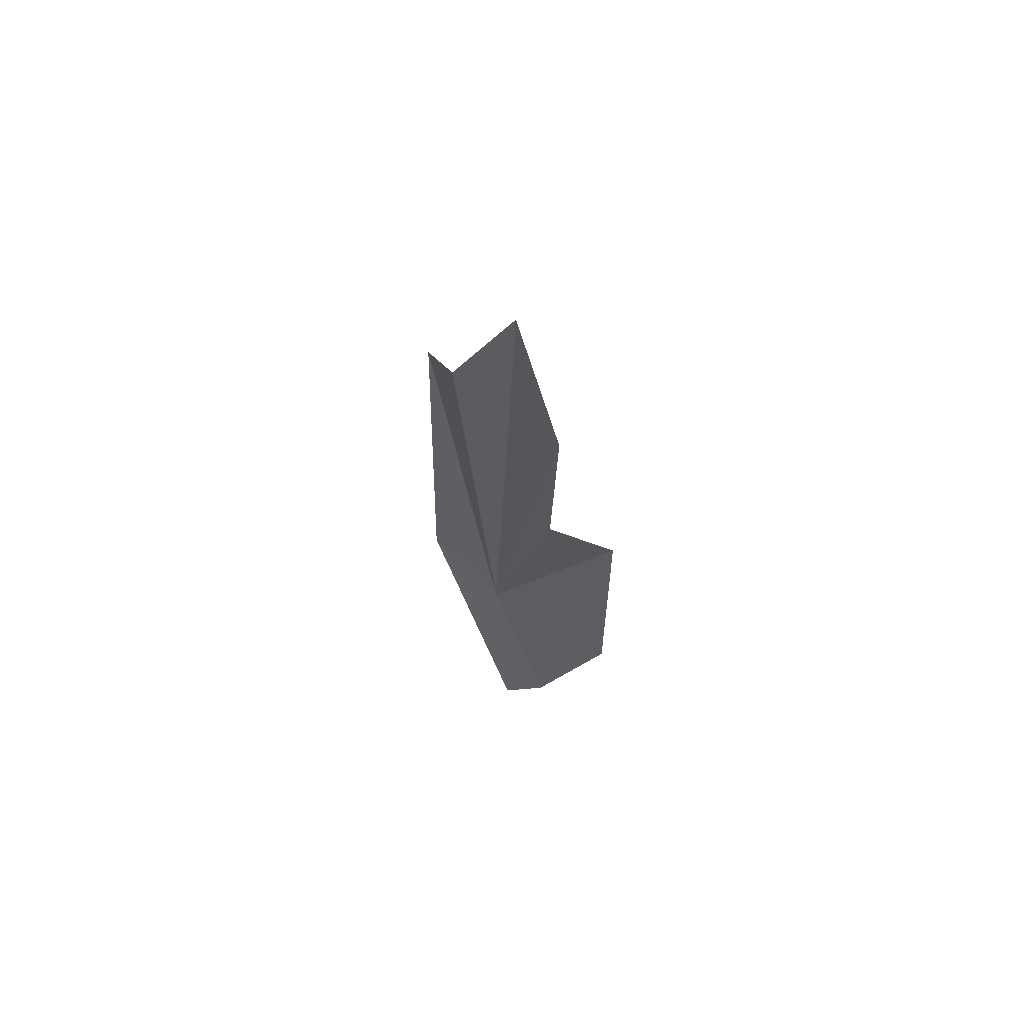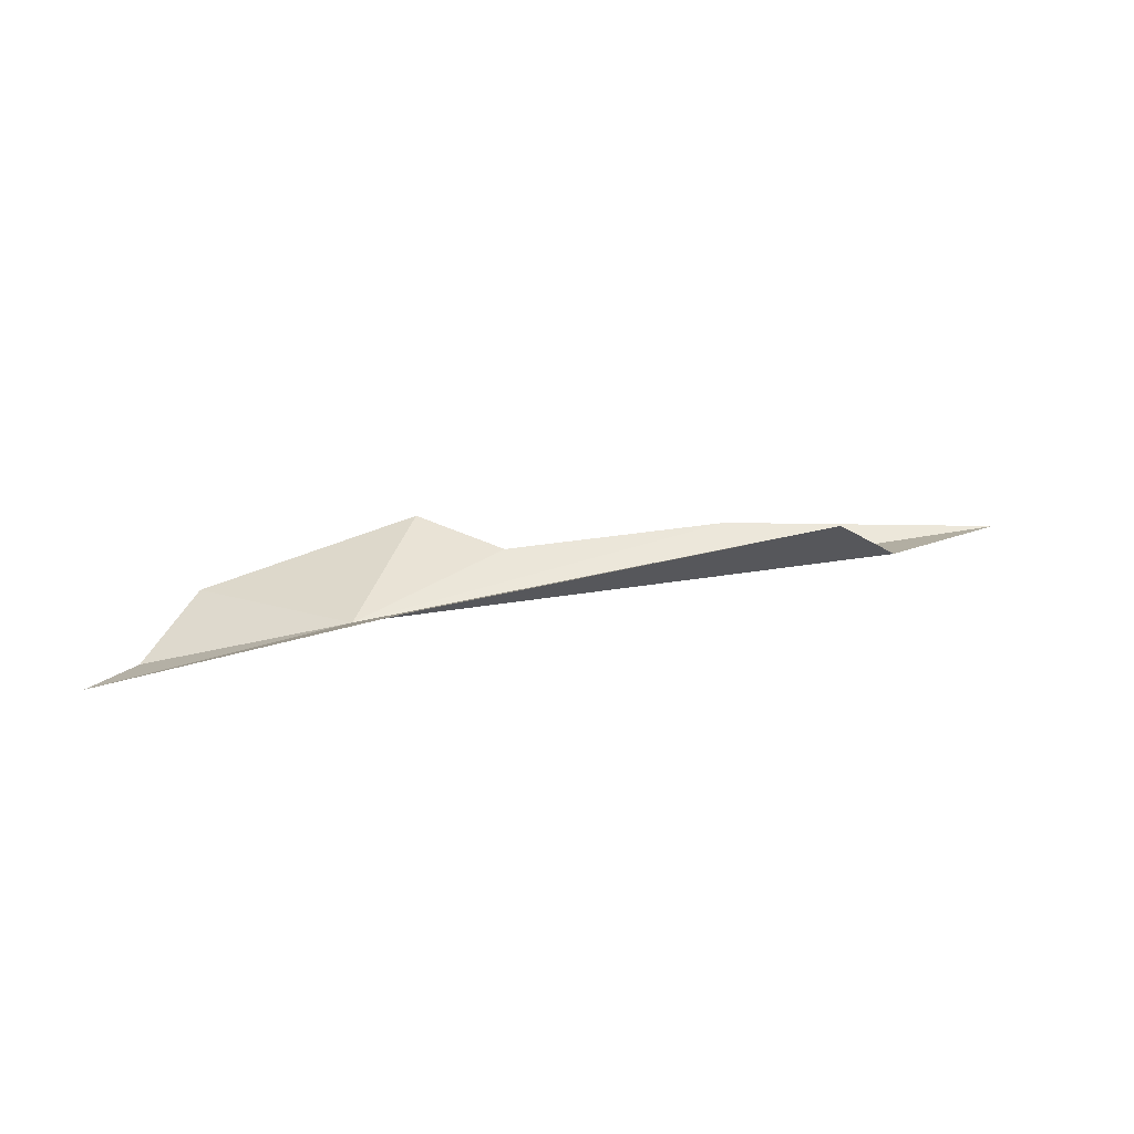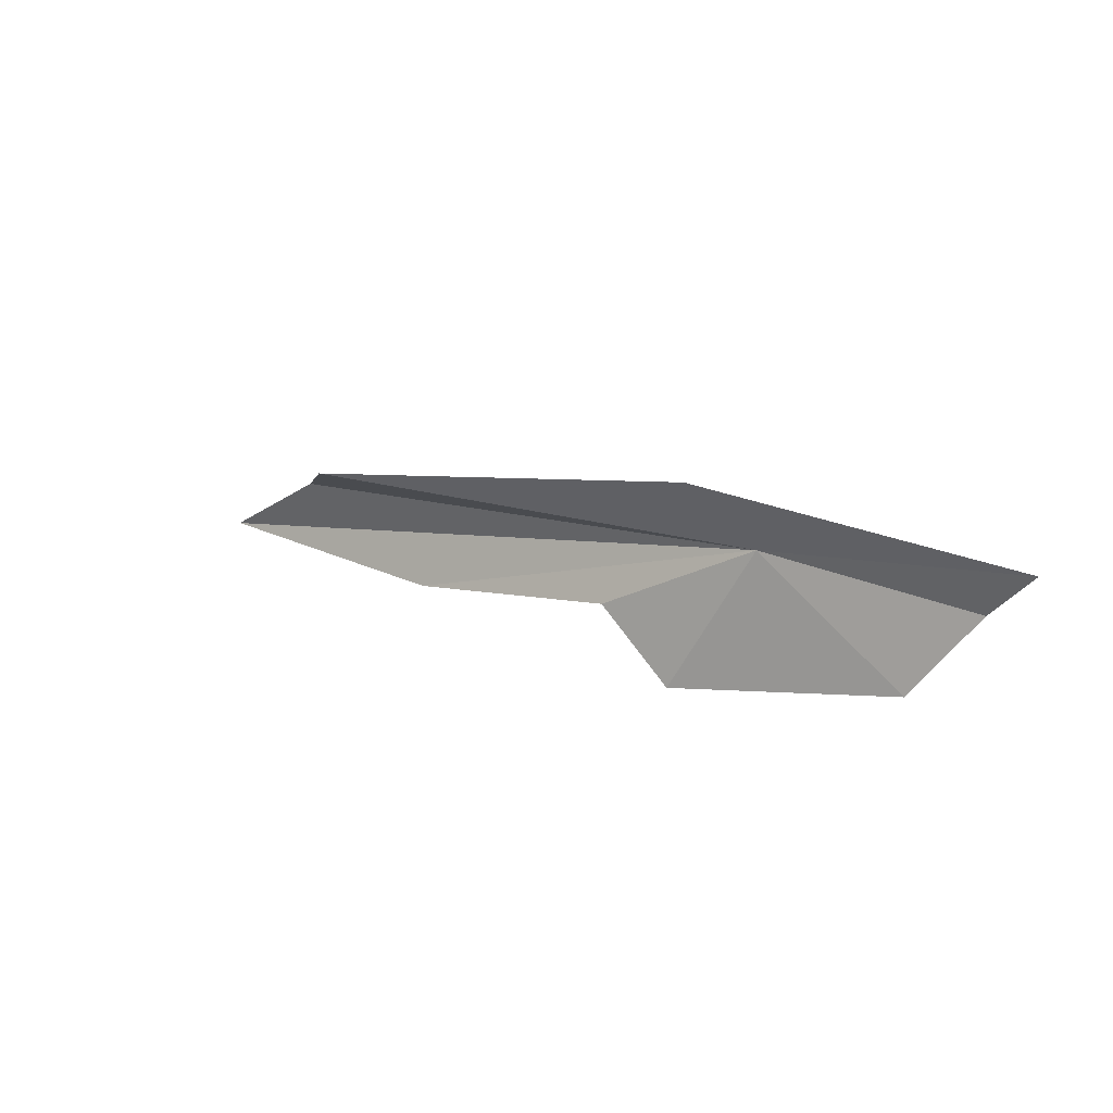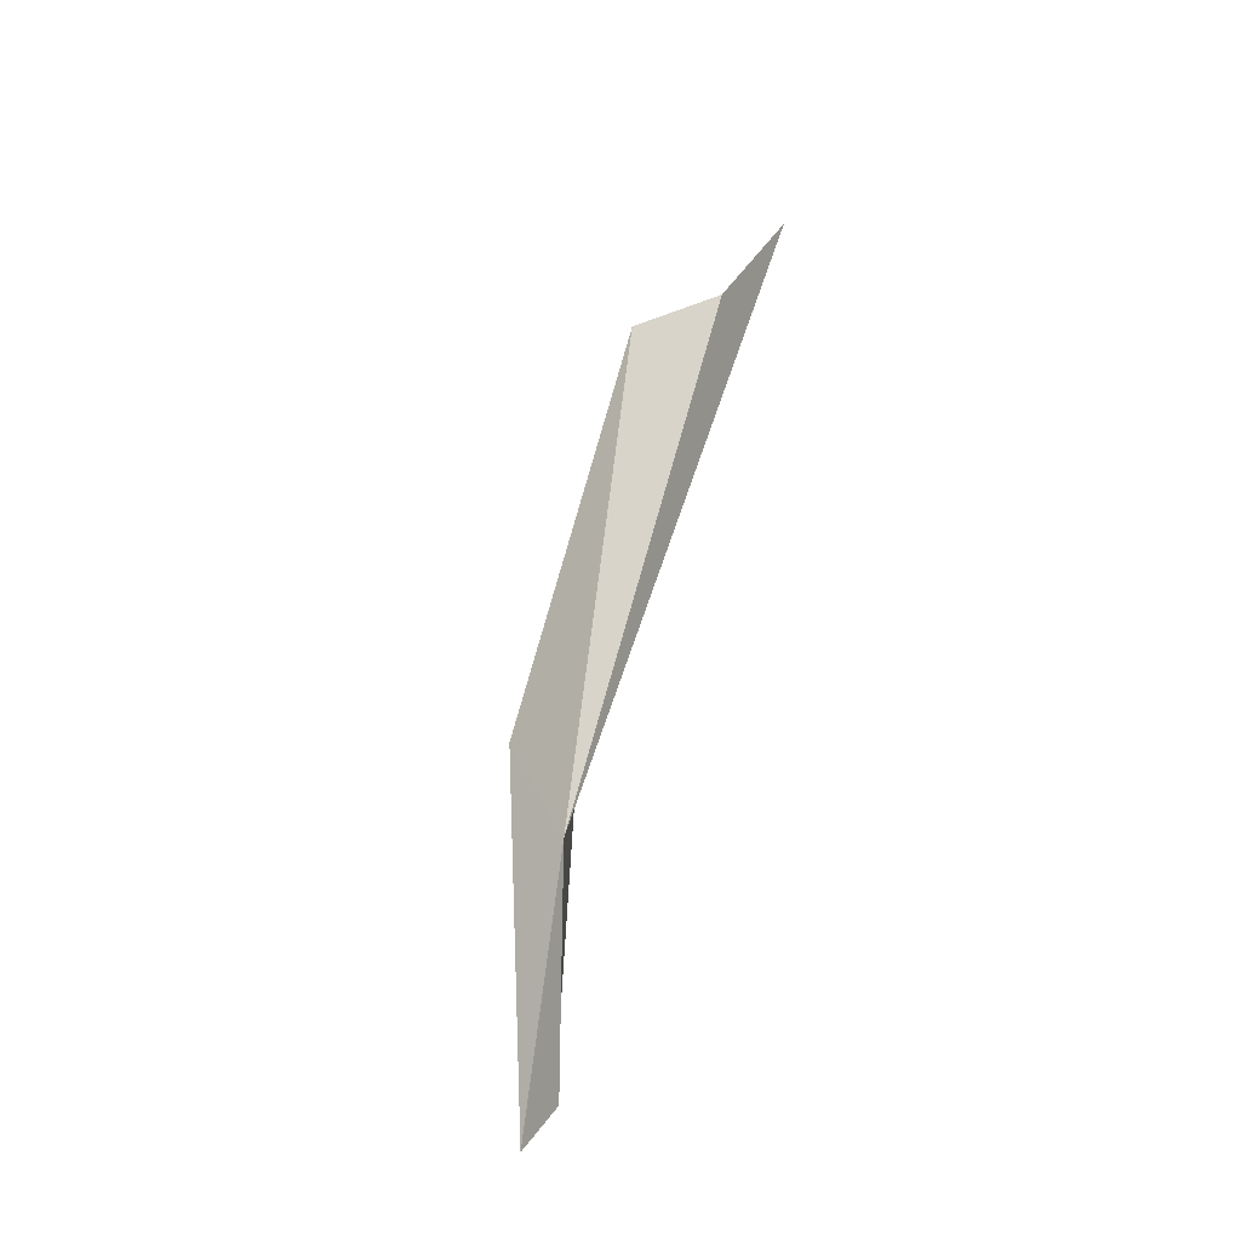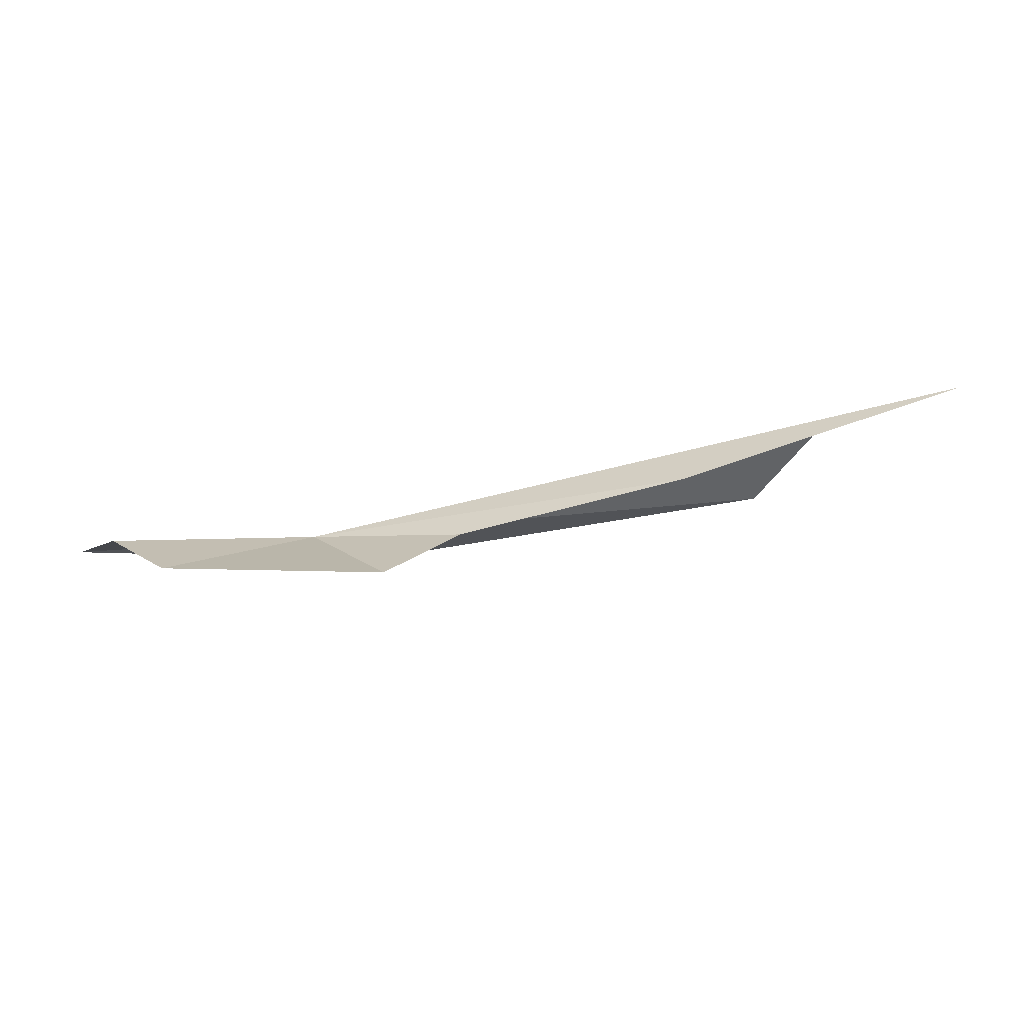
<metadata>
{"format":"obj","ext":"obj","renderer":"f3d","projection":"perspective","resolution":1024,"background":"white","views":[{"elev":-25.7,"azim":95.0,"up":"+Y"},{"elev":36.0,"azim":-12.3,"up":"+Y"},{"elev":15.1,"azim":-145.2,"up":"+Z"},{"elev":65.3,"azim":-76.5,"up":"+Z"},{"elev":-75.7,"azim":11.2,"up":"+Z"}]}
</metadata>
<code>
v -3.112 38.41 18.94
v 0.3878 38.17 18.52
v -0.3228 38.35 18.88
v -0.6968 38.69 19.05
v -4.406 38.25 18.99
v -4.147 38.17 18.75
v -2.883 38.68 19.29
v -2.686 38.48 18.21
v -2.289 38.45 18.56
v -1.096 38.35 18.43
v -3.818 38.27 18.33
f 1 3 2
f 1 4 3
f 1 6 5
f 1 7 4
f 1 9 8
f 1 10 9
f 1 2 10
f 1 8 11
f 1 11 6
f 1 5 7

</code>
